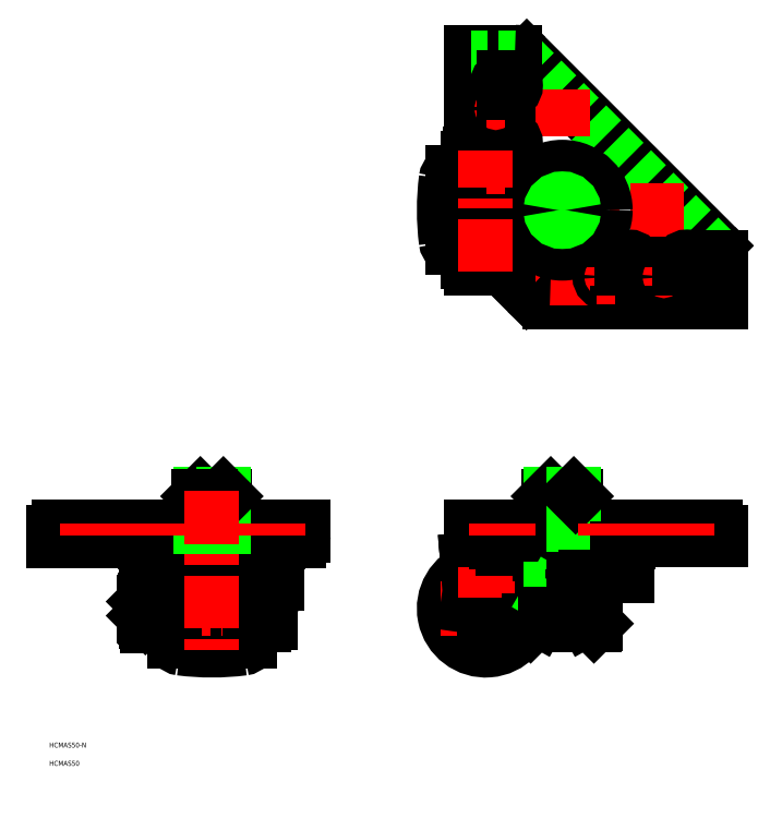
<metadata>
{"format":"dxf","ext":"dxf","renderer":"ezdxf+matplotlib","layout":"modelspace","background":"white","min_lineweight":24,"dpi":150}
</metadata>
<code>
0
SECTION
2
ENTITIES
0
LINE
8
0
10
-9
20
232
30
0
11
-9
21
334.4
31
0
0
LINE
8
0
10
24.64
20
331.5
30
0
11
138.1
21
218
31
0
0
LINE
8
0
10
20.39
20
331.2
30
0
11
137.8
21
213.8
31
0
0
ARC
8
0
10
-112.5
20
43.8
30
0
40
3
50
270
51
0
0
LINE
8
0
10
-109.5
20
49
30
0
11
-256.3
21
49
31
0
0
LINE
8
0
10
-256.3
20
45.8
30
0
11
-109.5
21
45.8
31
0
0
ARC
8
0
10
-183
20
-19.82
30
0
40
4
50
180
51
262.7
0
ARC
8
0
10
-146
20
-19.82
30
0
40
4
50
277.3
51
0
0
ARC
8
0
10
-164.5
20
125
30
0
40
150
50
262.7
51
277.3
0
LINE
8
0
10
-204.4
20
40.8
30
0
11
-259.5
21
40.8
31
0
0
ARC
8
0
10
-256.3
20
45.8
30
0
40
3.2
50
90
51
180
0
LINE
8
0
10
-259.5
20
45.8
30
0
11
-259.5
21
40.8
31
0
0
LINE
8
0
10
-256.3
20
45.8
30
0
11
-256.3
21
40.8
31
0
0
ARC
8
0
10
-131.5
20
29.98
30
0
40
6
50
0
51
90
0
ARC
8
0
10
-197.5
20
29.98
30
0
40
6
50
90
51
180
0
ARC
8
0
10
-170
20
40.4
30
0
40
15.89
50
284.2
51
290.3
0
ARC
8
0
10
-164.5
20
-125
30
0
40
150
50
82.72
51
97.28
0
LINE
8
CENTER
10
-127.3
20
1.62e-14
30
0
11
-207.2
21
5.56e-14
31
0
0
LINE
8
0
10
-190.5
20
26.21
30
0
11
-138.5
21
26.21
31
0
0
LINE
8
0
10
-138.5
20
29.4
30
0
11
-190.5
21
29.4
31
0
0
LINE
8
0
10
-198.2
20
7.361
30
0
11
-198.2
21
-9.2
31
0
0
LINE
8
0
10
-192.5
20
-10
30
0
11
-192.5
21
24.21
31
0
0
LINE
8
0
10
-187
20
19.82
30
0
11
-187
21
1.42e-14
31
0
0
LINE
8
0
10
-195.7
20
24.2
30
0
11
-195.7
21
-10
31
0
0
LINE
8
0
10
-187
20
-5
30
0
11
-192.5
21
-5
31
0
0
LINE
8
0
10
-198.2
20
-9.2
30
0
11
-195.7
21
-9.2
31
0
0
LINE
8
0
10
-195.7
20
-10
30
0
11
-192.5
21
-10
31
0
0
LINE
8
0
10
-198.2
20
-0.3349
30
0
11
-195.7
21
0.3349
31
0
0
LINE
8
0
10
-187
20
-19.82
30
0
11
-187
21
1.42e-14
31
0
0
ARC
8
0
10
-190.5
20
24.21
30
0
40
2
50
90
51
180
0
ARC
8
0
10
-190.5
20
24.2
30
0
40
5.2
50
90
51
180
0
LINE
8
0
10
-187
20
5
30
0
11
-192.5
21
5
31
0
0
LINE
8
0
10
-203.5
20
29.98
30
0
11
-203.5
21
15.39
31
0
0
LINE
8
0
10
-195.7
20
9.2
30
0
11
-198.2
21
9.2
31
0
0
ARC
8
0
10
-180.3
20
15.21
30
0
40
23.22
50
179.6
51
194.3
0
ARC
8
0
10
-183
20
19.82
30
0
40
4
50
97.28
51
180
0
LINE
8
0
10
-175.5
20
25.49
30
0
11
-174.1
21
24.69
31
0
0
LINE
8
0
10
-175.5
20
26.21
30
0
11
-175.5
21
25.49
31
0
0
ARC
8
0
10
-152.1
20
15.39
30
0
40
26.53
50
329
51
0
0
LINE
8
0
10
-129.3
20
8.72
30
0
11
-129.3
21
-8.72
31
0
0
LINE
8
0
10
-142
20
8.53e-14
30
0
11
-142
21
19.82
31
0
0
LINE
8
0
10
-136.5
20
24.21
30
0
11
-136.5
21
-10
31
0
0
LINE
8
0
10
-133.3
20
-10
30
0
11
-133.3
21
24.2
31
0
0
LINE
8
0
10
-142
20
-5
30
0
11
-136.5
21
-5
31
0
0
LINE
8
0
10
-142
20
1.42e-14
30
0
11
-142
21
-19.82
31
0
0
ARC
8
0
10
-131.3
20
-6.546
30
0
40
2.954
50
227.4
51
312.6
0
LINE
8
0
10
-136.5
20
-10
30
0
11
-133.3
21
-10
31
0
0
ARC
8
0
10
-138.5
20
24.21
30
0
40
2
50
0
51
90
0
ARC
8
0
10
-138.5
20
24.2
30
0
40
5.2
50
0
51
90
0
LINE
8
0
10
-142
20
5
30
0
11
-136.5
21
5
31
0
0
LINE
8
0
10
-154.9
20
24.69
30
0
11
-153.5
21
25.49
31
0
0
LINE
8
0
10
-153.5
20
26.21
30
0
11
-153.5
21
25.49
31
0
0
LINE
8
0
10
-164.5
20
26.21
30
0
11
-164.5
21
25.49
31
0
0
ARC
8
0
10
-159
20
40.4
30
0
40
15.89
50
249.7
51
255.8
0
ARC
8
0
10
-146
20
19.82
30
0
40
4
50
0
51
82.72
0
LINE
8
0
10
-125.5
20
29.98
30
0
11
-125.5
21
15.39
31
0
0
ARC
8
0
10
-131.3
20
6.546
30
0
40
2.954
50
47.39
51
132.6
0
LINE
8
0
10
-165.3
20
66.6
30
0
11
-163.8
21
66.6
31
0
0
LINE
8
0
10
-124.7
20
44.87
30
0
11
-204.4
21
44.87
31
0
0
LINE
8
0
10
-128.7
20
35.98
30
0
11
-200.4
21
35.98
31
0
0
ARC
8
0
10
-200.4
20
39.98
30
0
40
4
50
180
51
270
0
ARC
8
0
10
-198
20
41.83
30
0
40
3.965
50
90
51
130.1
0
LINE
8
0
10
-204.4
20
44.87
30
0
11
-204.4
21
39.98
31
0
0
LINE
8
0
10
-165.3
20
68.6
30
0
11
-165.3
21
66.6
31
0
0
LINE
8
0
10
-171.4
20
68.6
30
0
11
-165.3
21
68.6
31
0
0
ARC
8
0
10
-128.7
20
39.98
30
0
40
4
50
270
51
0
0
ARC
8
0
10
-131
20
41.83
30
0
40
3.965
50
49.95
51
90
0
LINE
8
0
10
-124.7
20
40.8
30
0
11
-112.5
21
40.8
31
0
0
LINE
8
0
10
-124.7
20
44.87
30
0
11
-124.7
21
39.98
31
0
0
LINE
8
0
10
-163.8
20
68.6
30
0
11
-163.8
21
66.6
31
0
0
LINE
8
0
10
-163.8
20
68.6
30
0
11
-157.6
21
68.6
31
0
0
LINE
8
0
10
141
20
41.21
30
0
11
85.87
21
41.21
31
0
0
LINE
8
0
10
137.8
20
45.8
30
0
11
-9
21
45.8
31
0
0
LINE
8
0
10
-9
20
49
30
0
11
137.8
21
49
31
0
0
LINE
8
CENTER
10
0
20
0
30
0
11
0
21
-27
31
0
0
ARC
8
0
10
0
20
0
30
0
40
25
50
108
51
357.7
0
ARC
8
0
10
-6.327
20
43.86
30
0
40
2.674
50
181.4
51
277
0
CIRCLE
8
0
10
0
20
0
30
0
40
9.5
0
ARC
8
0
10
0
20
0
30
0
40
15
50
129
51
318.2
0
ARC
8
0
10
0
20
0
30
0
40
14
50
133.6
51
314.4
0
ARC
8
0
10
-1
20
0
30
0
40
10
50
170.3
51
270
0
LINE
8
CENTER
10
0
20
0
30
0
11
-27
21
0
31
0
0
LINE
8
0
10
-11
20
29.4
30
0
11
19.61
21
32.08
31
0
0
LINE
8
0
10
-7.05
20
28.51
30
0
11
-10.86
21
1.684
31
0
0
ARC
8
0
10
-8.04
20
28.65
30
0
40
1
50
351.9
51
95
0
LINE
8
0
10
-10.72
20
26.21
30
0
11
-7.335
21
26.51
31
0
0
LINE
8
0
10
-11
20
29.4
30
0
11
-10.72
21
26.21
31
0
0
LINE
8
0
10
-109.5
20
49
30
0
11
-109.5
21
43.8
31
0
0
LINE
8
0
10
-9
20
43.8
30
0
11
-9
21
49
31
0
0
ARC
8
0
10
79
20
29.98
30
0
40
6
50
0
51
90
0
ARC
8
0
10
13
20
29.98
30
0
40
6
50
90
51
170.4
0
LINE
8
CENTER
10
46
20
70.6
30
0
11
46
21
-12
31
0
0
LINE
8
0
10
27
20
-10
30
0
11
65
21
-10
31
0
0
LINE
8
0
10
66
20
-7
30
0
11
46
21
-7
31
0
0
LINE
8
0
10
26
20
-9
30
0
11
66
21
-9
31
0
0
ARC
8
0
10
66.49
20
-30.22
30
0
40
50
50
90
51
135
0
LINE
8
0
10
22.6
20
29.34
30
0
11
22.6
21
0
31
0
0
LINE
8
CENTER
10
7e-16
20
27
30
0
11
0
21
0
31
0
0
LINE
8
0
10
31.14
20
5.136
30
0
11
18.93
21
-7.071
31
0
0
LINE
8
CENTER
10
28
20
0
30
0
11
0
21
0
31
0
0
ARC
8
0
10
11.86
20
0
30
0
40
10
50
270
51
315
0
LINE
8
0
10
11.86
20
-10
30
0
11
-1
21
-10
31
0
0
LINE
8
0
10
26
20
-9
30
0
11
27
21
-10
31
0
0
ARC
8
0
10
36.29
20
-6.5
30
0
40
3.5
50
90
51
150.7
0
LINE
8
0
10
26
20
-7
30
0
11
46
21
-7
31
0
0
LINE
8
0
10
32.14
20
-6.745
30
0
11
33.24
21
-4.788
31
0
0
ARC
8
0
10
31.71
20
-6.5
30
0
40
0.5
50
270
51
330.7
0
LINE
8
0
10
26
20
-7
30
0
11
26
21
-9
31
0
0
LINE
8
0
10
66
20
-9
30
0
11
65
21
-10
31
0
0
LINE
8
0
10
59.86
20
-6.745
30
0
11
58.76
21
-4.788
31
0
0
ARC
8
0
10
60.29
20
-6.5
30
0
40
0.5
50
209.3
51
270
0
ARC
8
0
10
55.71
20
-6.5
30
0
40
3.5
50
29.28
51
90
0
LINE
8
0
10
66
20
-7
30
0
11
66
21
-9
31
0
0
LINE
8
0
10
85
20
19.78
30
0
11
66.49
21
19.78
31
0
0
LINE
8
0
10
85
20
29.98
30
0
11
85
21
19.78
31
0
0
LINE
8
0
10
39.08
20
68.6
30
0
11
52.92
21
68.6
31
0
0
LINE
8
0
10
54
20
67.52
30
0
11
38
21
67.52
31
0
0
LINE
8
0
10
38
20
66.6
30
0
11
54
21
66.6
31
0
0
LINE
8
0
10
46
20
35.98
30
0
11
79
21
35.98
31
0
0
LINE
8
0
10
46
20
44.87
30
0
11
85.87
21
44.87
31
0
0
LINE
8
0
10
38
20
67.52
30
0
11
38
21
49
31
0
0
LINE
8
0
10
39.08
20
68.6
30
0
11
39.08
21
49
31
0
0
LINE
8
0
10
6.135
20
44.87
30
0
11
46
21
44.87
31
0
0
LINE
8
0
10
13
20
35.98
30
0
11
46
21
35.98
31
0
0
ARC
8
0
10
10.13
20
39.98
30
0
40
4
50
180
51
270
0
LINE
8
0
10
6.135
20
41.21
30
0
11
-6
21
41.21
31
0
0
LINE
8
0
10
6.135
20
44.87
30
0
11
6.135
21
39.98
31
0
0
ARC
8
0
10
12.5
20
41.84
30
0
40
3.965
50
90
51
130.1
0
LINE
8
0
10
13
20
35.98
30
0
11
10.13
21
35.98
31
0
0
LINE
8
0
10
39.08
20
68.6
30
0
11
38
21
67.52
31
0
0
LINE
8
0
10
54
20
67.52
30
0
11
54
21
49
31
0
0
LINE
8
0
10
52.92
20
68.6
30
0
11
52.92
21
49
31
0
0
ARC
8
0
10
81.87
20
39.98
30
0
40
4
50
270
51
0
0
LINE
8
0
10
85.87
20
44.87
30
0
11
85.87
21
39.98
31
0
0
LINE
8
0
10
79.5
20
35.98
30
0
11
79
21
35.98
31
0
0
LINE
8
0
10
81.87
20
35.98
30
0
11
79.5
21
35.98
31
0
0
ARC
8
0
10
79.5
20
41.84
30
0
40
3.965
50
49.95
51
90
0
LINE
8
0
10
52.92
20
68.6
30
0
11
54
21
67.52
31
0
0
ARC
8
0
10
137.8
20
45.8
30
0
40
3.2
50
0
51
90
0
LINE
8
0
10
137.8
20
41.21
30
0
11
137.8
21
45.8
31
0
0
LINE
8
0
10
141
20
41.21
30
0
11
141
21
45.8
31
0
0
LINE
8
0
10
38.57
20
184.4
30
0
11
141
21
184.4
31
0
0
LINE
8
CENTER
10
118.7
20
239.4
30
0
11
-27
21
239.4
31
0
0
ARC
8
0
10
5.25
20
206.2
30
0
40
4.25
50
331.9
51
347.6
0
LINE
8
0
10
-3.142
20
217.8
30
0
11
24.43
21
190.2
31
0
0
LINE
8
CENTER
10
46
20
182.4
30
0
11
46
21
312.1
31
0
0
LINE
8
0
10
9
20
204.2
30
0
11
-9
21
204.2
31
0
0
ARC
8
0
10
38.57
20
204.4
30
0
40
20
50
225
51
270
0
ARC
8
0
10
11
20
232
30
0
40
20
50
180
51
225
0
LINE
8
0
10
6.489
20
208.2
30
0
11
-11
21
208.2
31
0
0
ARC
8
0
10
-19.82
20
257.9
30
0
40
4
50
90
51
172.7
0
ARC
8
0
10
109
20
239.4
30
0
40
120
50
169.5
51
195.1
0
ARC
8
0
10
125
20
239.4
30
0
40
150
50
172.7
51
187.3
0
ARC
8
0
10
-19.82
20
220.9
30
0
40
4
50
187.3
51
270
0
LINE
8
0
10
-8.872
20
216.9
30
0
11
-19.82
21
216.9
31
0
0
LINE
8
0
10
-11
20
208.2
30
0
11
-11
21
211.4
31
0
0
LINE
8
0
10
-11
20
211.4
30
0
11
-7.688
21
211.4
31
0
0
LINE
8
0
10
-9
20
261.9
30
0
11
-19.82
21
261.9
31
0
0
LINE
8
0
10
-9
20
273.1
30
0
11
-9.2
21
273.1
31
0
0
LINE
8
0
10
-11
20
270.6
30
0
11
-11
21
267.4
31
0
0
LINE
8
0
10
-9
20
270.6
30
0
11
-11
21
270.6
31
0
0
LINE
8
0
10
-11
20
267.4
30
0
11
-9
21
267.4
31
0
0
LINE
8
0
10
-9.2
20
273.1
30
0
11
-9.2
21
270.6
31
0
0
CIRCLE
8
0
10
46
20
239.4
30
0
40
25.92
0
LINE
8
0
10
53.96
20
238.6
30
0
11
38.04
21
238.6
31
0
0
LINE
8
0
10
53.96
20
240.1
30
0
11
38.04
21
240.1
31
0
0
CIRCLE
8
0
10
46
20
239.4
30
0
40
8
0
CIRCLE
8
0
10
46
20
239.4
30
0
40
13.5
0
CIRCLE
8
0
10
46
20
239.4
30
0
40
19
0
LINE
8
0
10
137.8
20
213.8
30
0
11
137.8
21
184.4
31
0
0
LINE
8
0
10
141
20
211
30
0
11
141
21
184.4
31
0
0
ARC
8
0
10
131
20
211
30
0
40
10
50
0
51
45
0
LINE
8
0
10
17.57
20
334.4
30
0
11
-9
21
334.4
31
0
0
LINE
8
0
10
20.39
20
331.2
30
0
11
-9
21
331.2
31
0
0
ARC
8
0
10
17.57
20
324.4
30
0
40
10
50
45
51
90
0
ARC
8
0
10
46
20
239.4
30
0
40
6.918
50
186.2
51
353.8
0
ARC
8
0
10
46
20
239.4
30
0
40
6.918
50
6.224
51
173.8
0
LINE
8
0
10
-172.5
20
67.52
30
0
11
-172.5
21
49
31
0
0
LINE
8
0
10
-171.4
20
68.6
30
0
11
-171.4
21
49
31
0
0
LINE
8
0
10
-156.5
20
67.52
30
0
11
-163.8
21
67.52
31
0
0
LINE
8
0
10
-171.4
20
68.6
30
0
11
-172.5
21
67.52
31
0
0
LINE
8
0
10
-156.5
20
67.52
30
0
11
-156.5
21
49
31
0
0
LINE
8
0
10
-157.6
20
68.6
30
0
11
-157.6
21
49
31
0
0
LINE
8
0
10
-157.6
20
68.6
30
0
11
-156.5
21
67.52
31
0
0
LINE
8
0
10
-165.3
20
67.52
30
0
11
-172.5
21
67.52
31
0
0
LINE
8
0
10
-198.2
20
9.2
30
0
11
-198.2
21
-7.5
31
0
0
LINE
8
0
10
-198.2
20
0.3349
30
0
11
-195.7
21
1.005
31
0
0
TEXT
8
0
10
-262.2
20
-83.46
30
0
40
3
1
HCMAS50-N
0
TEXT
8
0
10
-262.2
20
-94.45
30
0
40
3
1
HCMAS50
0
ARC
8
0
10
-5.25
20
206.2
30
0
40
4.25
50
151.9
51
208.1
0
ARC
8
0
10
-200.2
20
7.026
30
0
40
4.06
50
142.8
51
217.2
0
LINE
8
0
10
-204.2
20
-7.696
30
0
11
-204.2
21
7.026
31
0
0
ARC
8
0
10
-200.2
20
-7.696
30
0
40
4.06
50
142.8
51
217.2
0
LINE
8
0
10
-203.4
20
-10.15
30
0
11
-199
21
-10.15
31
0
0
LINE
8
0
10
-204.5
20
5
30
0
11
-204.2
21
5
31
0
0
LINE
8
0
10
-205.2
20
4.188
30
0
11
-204.2
21
4.188
31
0
0
LINE
8
0
10
-204.5
20
-5
30
0
11
-204.2
21
-5
31
0
0
LINE
8
0
10
-205.2
20
-4.188
30
0
11
-204.2
21
-4.188
31
0
0
LINE
8
0
10
-205.2
20
4.25
30
0
11
-204.5
21
5
31
0
0
LINE
8
0
10
-205.2
20
-4.25
30
0
11
-204.5
21
-5
31
0
0
LINE
8
0
10
-205.2
20
-0.3349
30
0
11
-205.2
21
-4.25
31
0
0
LINE
8
0
10
-205.2
20
-0.3349
30
0
11
-205.2
21
4.25
31
0
0
LINE
8
0
10
-204.5
20
5
30
0
11
-204.5
21
-5
31
0
0
LINE
8
0
10
-203.4
20
4.573
30
0
11
-199
21
4.573
31
0
0
ARC
8
0
10
-189.2
20
-0.3349
30
0
40
15
50
180
51
199.1
0
LINE
8
0
10
-203.4
20
-5.242
30
0
11
-199
21
-5.242
31
0
0
ARC
8
0
10
-189.2
20
-0.3349
30
0
40
15
50
160.9
51
180
0
LINE
8
0
10
-203.4
20
9.48
30
0
11
-199
21
9.48
31
0
0
ARC
8
0
10
-202.3
20
7.026
30
0
40
4.06
50
322.8
51
37.19
0
ARC
8
0
10
-202.3
20
-7.696
30
0
40
4.06
50
322.8
51
37.19
0
ARC
8
0
10
-213.2
20
-0.3349
30
0
40
15
50
340.9
51
0
0
ARC
8
0
10
-213.2
20
-0.3349
30
0
40
15
50
0
51
19.1
0
LINE
8
0
10
58.12
20
7
30
0
11
33.88
21
7
31
0
0
ARC
8
0
10
46
20
34.44
30
0
40
22.93
50
255.2
51
287.6
0
LINE
8
0
10
38
20
8.875
30
0
11
54
21
8.875
31
0
0
LINE
8
0
10
58
20
11.51
30
0
11
38.95
21
11.51
31
0
0
ARC
8
0
10
46
20
14.74
30
0
40
17.74
50
270
51
290
0
LINE
8
0
10
33.88
20
-1.932
30
0
11
33.88
21
7
31
0
0
LINE
8
0
10
39.94
20
7
30
0
11
39.94
21
-1.932
31
0
0
LINE
8
0
10
33.88
20
-1.932
30
0
11
35.73
21
-3
31
0
0
ARC
8
0
10
36.91
20
1.835
30
0
40
4.835
50
270
51
308.8
0
ARC
8
0
10
46
20
14.74
30
0
40
17.74
50
250
51
270
0
LINE
8
0
10
38
20
10.87
30
0
11
38
21
7
31
0
0
LINE
8
0
10
39.08
20
8.875
30
0
11
38
21
7
31
0
0
LINE
8
0
10
39.08
20
11.51
30
0
11
39.08
21
8.875
31
0
0
LINE
8
0
10
52.06
20
7
30
0
11
52.06
21
-1.932
31
0
0
LINE
8
0
10
58.12
20
7
30
0
11
58.12
21
-1.932
31
0
0
ARC
8
0
10
55.09
20
1.835
30
0
40
4.835
50
231.2
51
270
0
LINE
8
0
10
58.12
20
-1.932
30
0
11
56.27
21
-3
31
0
0
LINE
8
0
10
58
20
11.51
30
0
11
59.86
21
12.58
31
0
0
LINE
8
0
10
52.92
20
8.875
30
0
11
54
21
7
31
0
0
LINE
8
0
10
54
20
11.51
30
0
11
54
21
7
31
0
0
ARC
8
0
10
56.39
20
17.64
30
0
40
6.134
50
235.6
51
270
0
LINE
8
0
10
52.92
20
11.51
30
0
11
52.92
21
8.875
31
0
0
LINE
8
0
10
52.93
20
12.58
30
0
11
52.93
21
17.91
31
0
0
LINE
8
0
10
59.86
20
12.58
30
0
11
59.86
21
19.34
31
0
0
LINE
8
0
10
35.73
20
-3
30
0
11
56.27
21
-3
31
0
0
LINE
8
CENTER
10
-164.5
20
70.6
30
0
11
-164.5
21
-27
31
0
0
LINE
8
CENTER
10
6
20
259.9
30
0
11
6
21
270.9
31
0
0
CIRCLE
8
0
10
6
20
265.4
30
0
40
3.5
0
LINE
8
CENTER
10
4.5
20
279.4
30
0
11
20
21
279.4
31
0
0
ARC
8
0
10
11
20
279.4
30
0
40
4.5
50
90
51
270
0
LINE
8
CENTER
10
0.5
20
265.4
30
0
11
11.5
21
265.4
31
0
0
ARC
8
0
10
13.5
20
279.4
30
0
40
4.5
50
270
51
90
0
LINE
8
CENTER
10
13.5
20
272.9
30
0
11
13.5
21
285.9
31
0
0
LINE
8
CENTER
10
11
20
272.9
30
0
11
11
21
285.9
31
0
0
LINE
8
0
10
11
20
274.9
30
0
11
13.5
21
274.9
31
0
0
LINE
8
0
10
11
20
283.9
30
0
11
13.5
21
283.9
31
0
0
LINE
8
CENTER
10
4.5
20
314.4
30
0
11
20
21
314.4
31
0
0
ARC
8
0
10
11
20
314.4
30
0
40
4.5
50
90
51
270
0
LINE
8
CENTER
10
0.5
20
300.4
30
0
11
11.5
21
300.4
31
0
0
LINE
8
CENTER
10
6
20
294.9
30
0
11
6
21
305.9
31
0
0
CIRCLE
8
0
10
6
20
300.4
30
0
40
3.5
0
LINE
8
CENTER
10
13.5
20
307.9
30
0
11
13.5
21
320.9
31
0
0
LINE
8
CENTER
10
11
20
307.9
30
0
11
11
21
320.9
31
0
0
ARC
8
0
10
13.5
20
314.4
30
0
40
4.5
50
270
51
90
0
LINE
8
0
10
11
20
309.9
30
0
11
13.5
21
309.9
31
0
0
LINE
8
0
10
11
20
318.9
30
0
11
13.5
21
318.9
31
0
0
LINE
8
CENTER
10
79.5
20
204.4
30
0
11
92.5
21
204.4
31
0
0
LINE
8
CENTER
10
79.5
20
206.9
30
0
11
92.5
21
206.9
31
0
0
ARC
8
0
10
86
20
204.4
30
0
40
4.5
50
180
51
0
0
LINE
8
CENTER
10
72
20
193.9
30
0
11
72
21
204.9
31
0
0
LINE
8
CENTER
10
86
20
197.9
30
0
11
86
21
213.4
31
0
0
CIRCLE
8
0
10
72
20
199.4
30
0
40
3.5
0
LINE
8
CENTER
10
66.5
20
199.4
30
0
11
77.5
21
199.4
31
0
0
ARC
8
0
10
86
20
206.9
30
0
40
4.5
50
0
51
180
0
LINE
8
0
10
81.5
20
204.4
30
0
11
81.5
21
206.9
31
0
0
LINE
8
0
10
90.5
20
204.4
30
0
11
90.5
21
206.9
31
0
0
ARC
8
0
10
121
20
204.4
30
0
40
4.5
50
180
51
0
0
LINE
8
CENTER
10
107
20
193.9
30
0
11
107
21
204.9
31
0
0
LINE
8
CENTER
10
121
20
197.9
30
0
11
121
21
213.4
31
0
0
LINE
8
CENTER
10
101.5
20
199.4
30
0
11
112.5
21
199.4
31
0
0
CIRCLE
8
0
10
107
20
199.4
30
0
40
3.5
0
LINE
8
CENTER
10
114.5
20
206.9
30
0
11
127.5
21
206.9
31
0
0
LINE
8
CENTER
10
114.5
20
204.4
30
0
11
127.5
21
204.4
31
0
0
ARC
8
0
10
121
20
206.9
30
0
40
4.5
50
0
51
180
0
LINE
8
0
10
116.5
20
204.4
30
0
11
116.5
21
206.9
31
0
0
LINE
8
0
10
125.5
20
204.4
30
0
11
125.5
21
206.9
31
0
0
LINE
8
CENTER
10
86
20
51
30
0
11
86
21
43.8
31
0
0
LINE
8
CENTER
10
72
20
51
30
0
11
72
21
43.8
31
0
0
LINE
8
CENTER
10
121
20
51
30
0
11
121
21
43.8
31
0
0
LINE
8
CENTER
10
107
20
51
30
0
11
107
21
43.8
31
0
0
LINE
8
CENTER
10
13.5
20
51
30
0
11
13.5
21
43.8
31
0
0
LINE
8
CENTER
10
11
20
51
30
0
11
11
21
43.8
31
0
0
LINE
8
CENTER
10
6
20
51
30
0
11
6
21
43.8
31
0
0
LINE
8
CENTER
10
-129.5
20
51
30
0
11
-129.5
21
43.8
31
0
0
LINE
8
CENTER
10
-132
20
51
30
0
11
-132
21
43.8
31
0
0
LINE
8
CENTER
10
-124.5
20
51
30
0
11
-124.5
21
43.8
31
0
0
LINE
8
CENTER
10
-239.5
20
51
30
0
11
-239.5
21
43.8
31
0
0
LINE
8
CENTER
10
-225.5
20
51
30
0
11
-225.5
21
43.8
31
0
0
LINE
8
CENTER
10
-204.5
20
51
30
0
11
-204.5
21
43.8
31
0
0
LINE
8
CENTER
10
-190.5
20
51
30
0
11
-190.5
21
43.8
31
0
0
LINE
8
CENTER
10
0
20
202.2
30
0
11
0
21
275.1
31
0
0
ENDSEC
0
EOF

</code>
